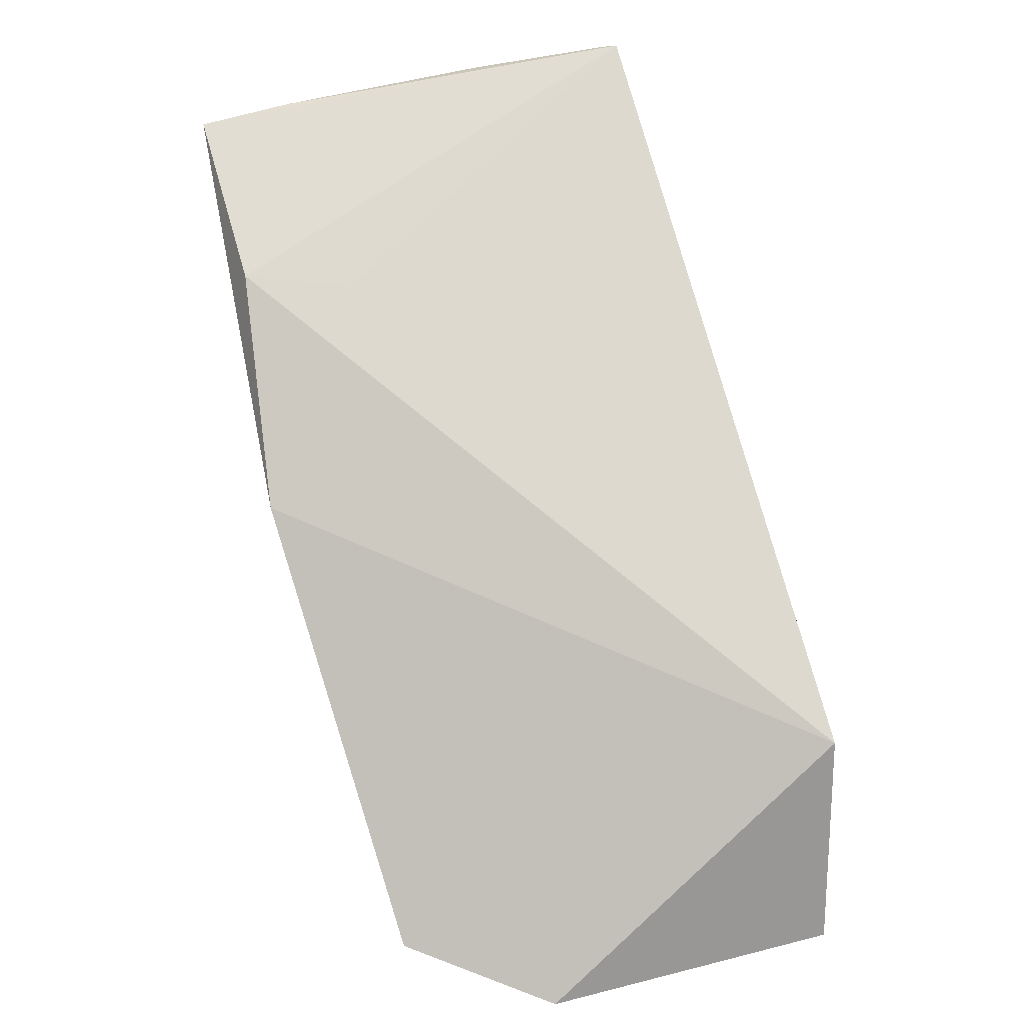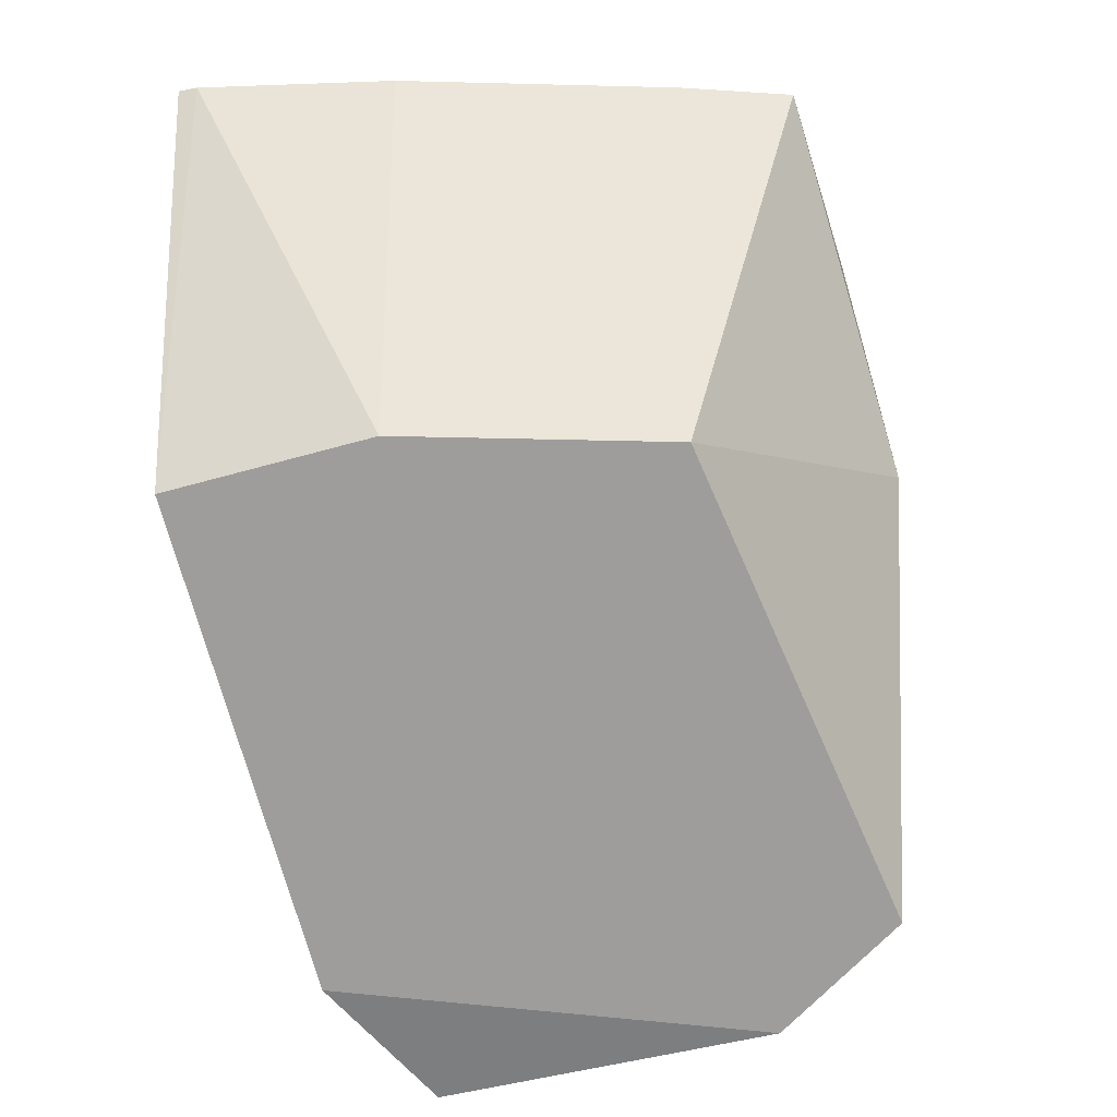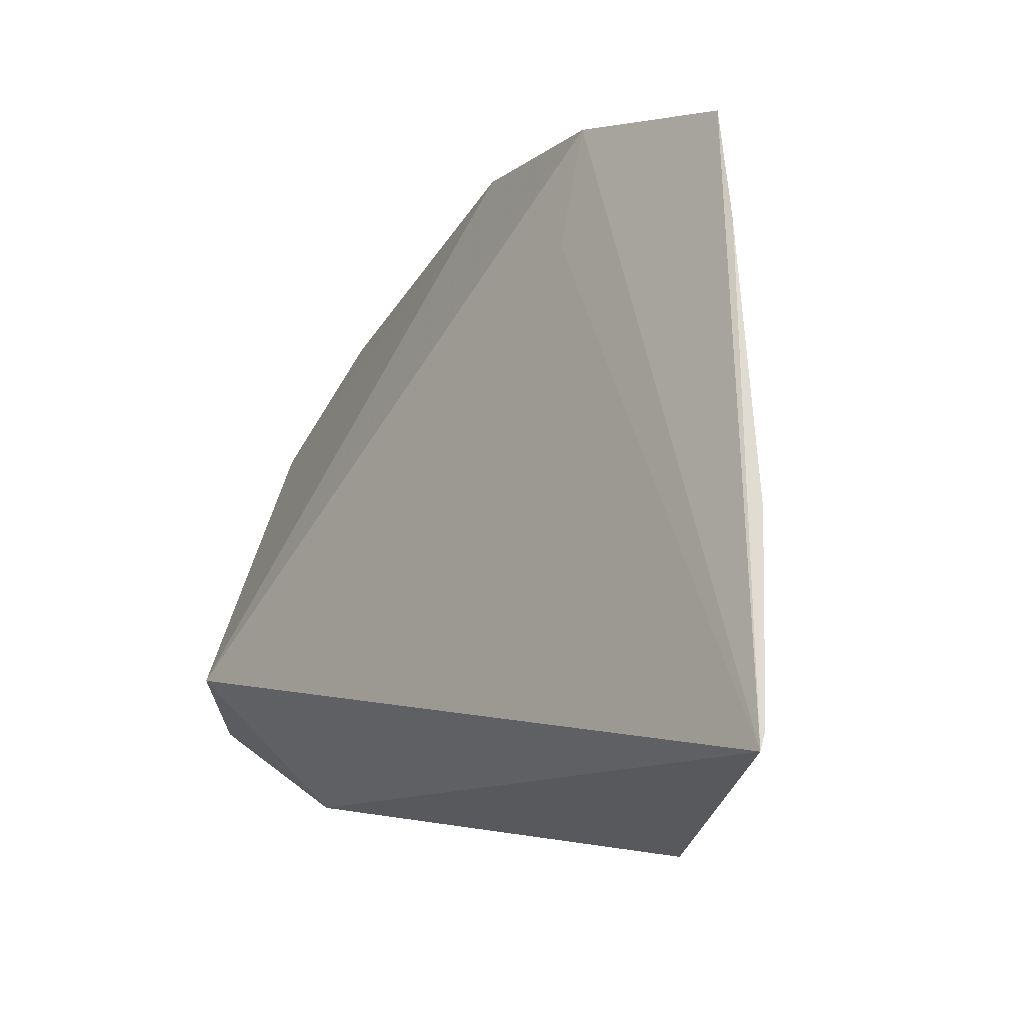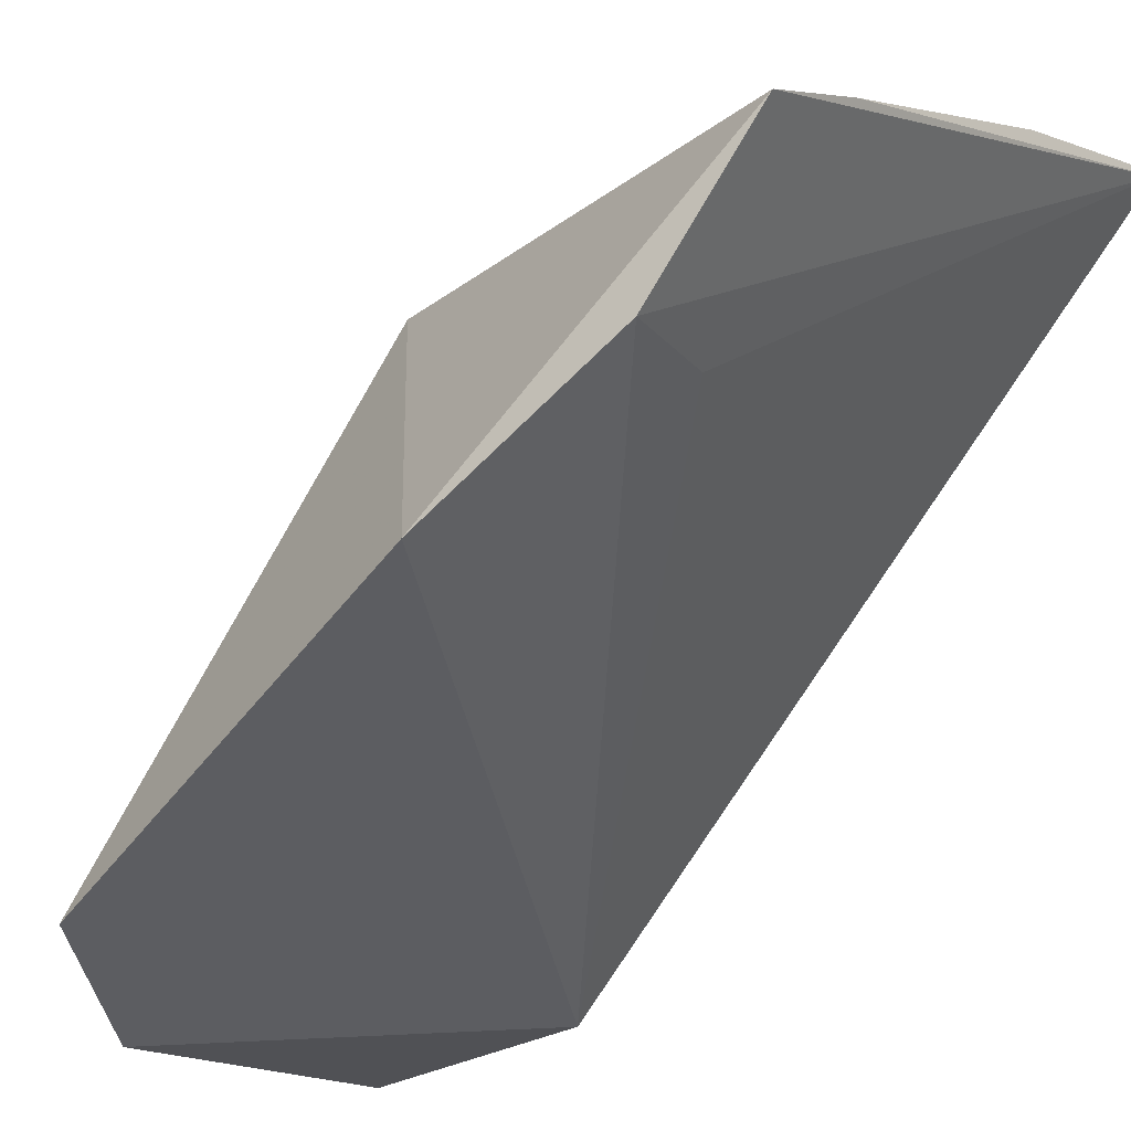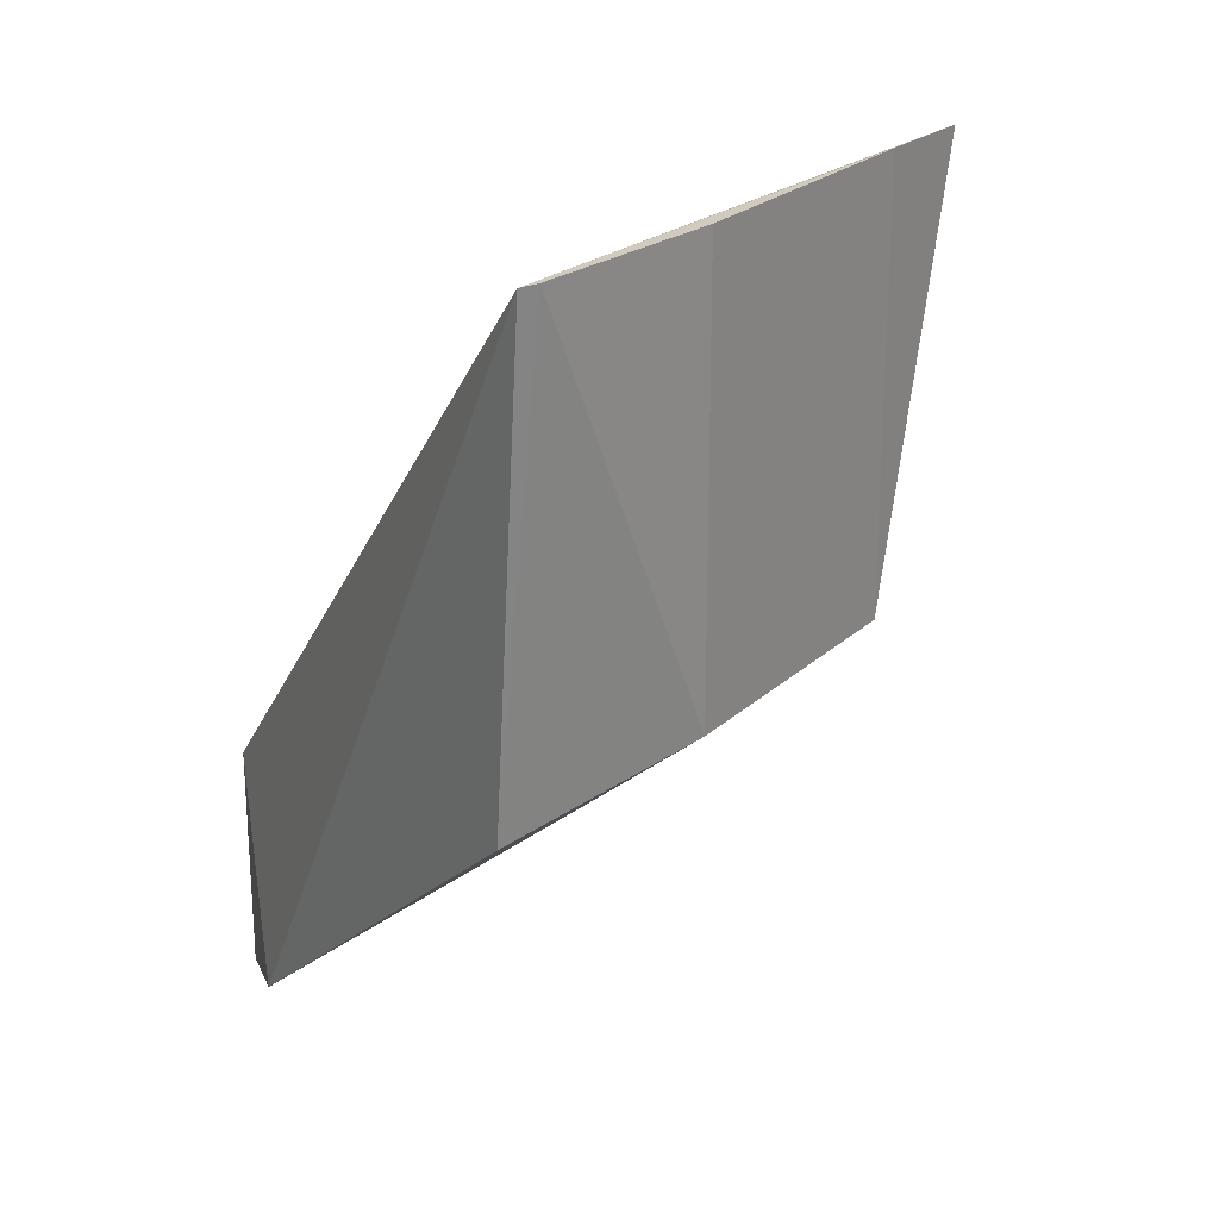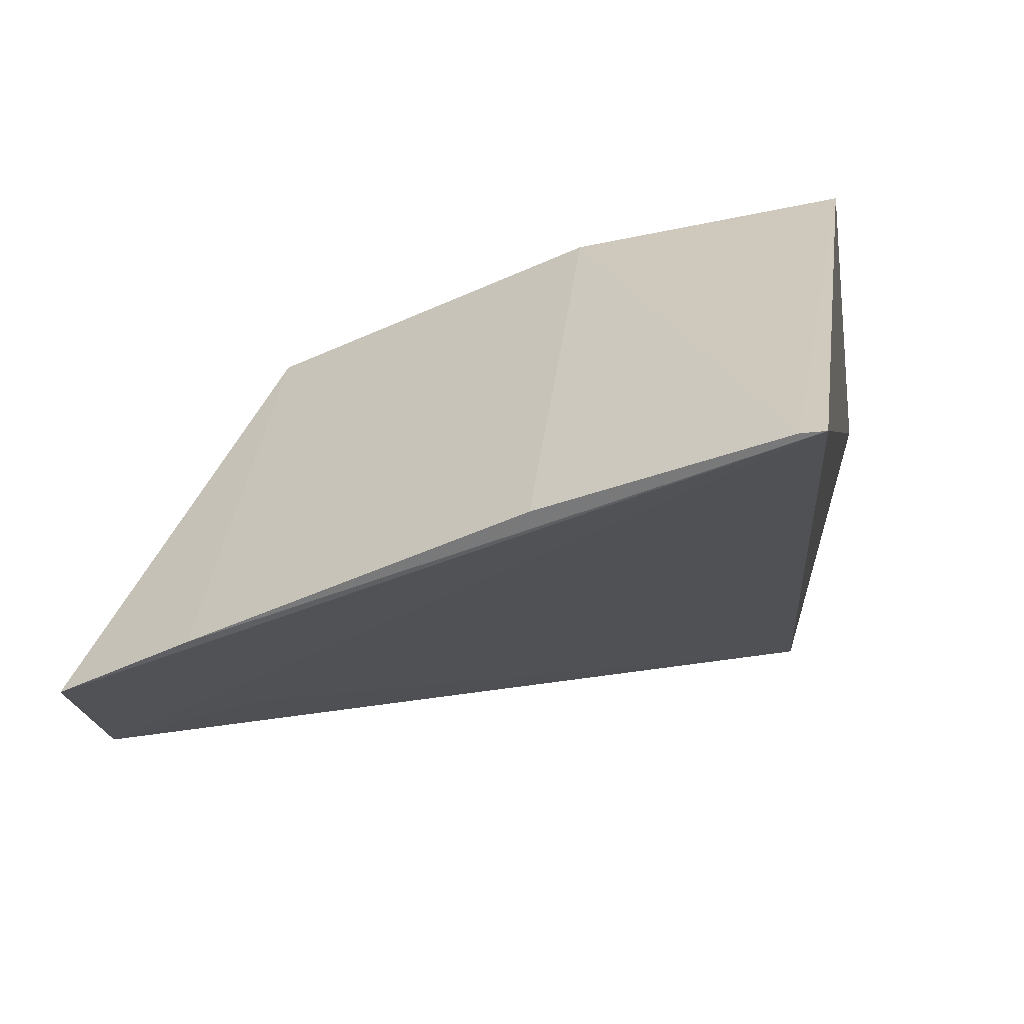
<metadata>
{"format":"obj","ext":"obj","renderer":"f3d","projection":"perspective","resolution":1024,"background":"white","views":[{"elev":21.2,"azim":-21.0,"up":"+Z"},{"elev":-31.2,"azim":-155.1,"up":"+Z"},{"elev":69.2,"azim":113.6,"up":"+Z"},{"elev":-30.6,"azim":-50.7,"up":"+Y"},{"elev":23.5,"azim":151.0,"up":"+Z"},{"elev":31.4,"azim":6.0,"up":"+Y"}]}
</metadata>
<code>
v -0.07459 0.4167 -0.05486
v -0.06885 0.4357 -0.07439
v -0.07406 0.4891 0.01969
v -0.07639 0.4887 0.01969
v -0.1418 0.4297 -0.01898
v -0.07337 0.4847 -0.0349
v -0.1155 0.4077 -0.07753
v -0.1404 0.4421 0.004828
v -0.07459 0.4167 -0.08232
v -0.1287 0.4645 -0.03131
v -0.1269 0.4453 0.001395
v -0.1407 0.4579 0.01932
v -0.09847 0.4798 -0.03131
v -0.1327 0.4118 -0.06811
v -0.1287 0.4645 0.01969
v -0.09847 0.4798 0.01969
f 1 2 3
f 6 3 2
f 6 4 3
f 7 1 5
f 8 5 1
f 9 7 2
f 9 2 1
f 9 1 7
f 11 8 1
f 11 1 3
f 11 3 8
f 12 8 3
f 12 10 5
f 12 5 8
f 13 6 2
f 13 2 7
f 13 4 6
f 14 7 5
f 14 5 10
f 14 13 7
f 14 10 13
f 15 12 3
f 15 3 4
f 15 13 10
f 15 10 12
f 16 15 4
f 16 4 13
f 16 13 15

</code>
